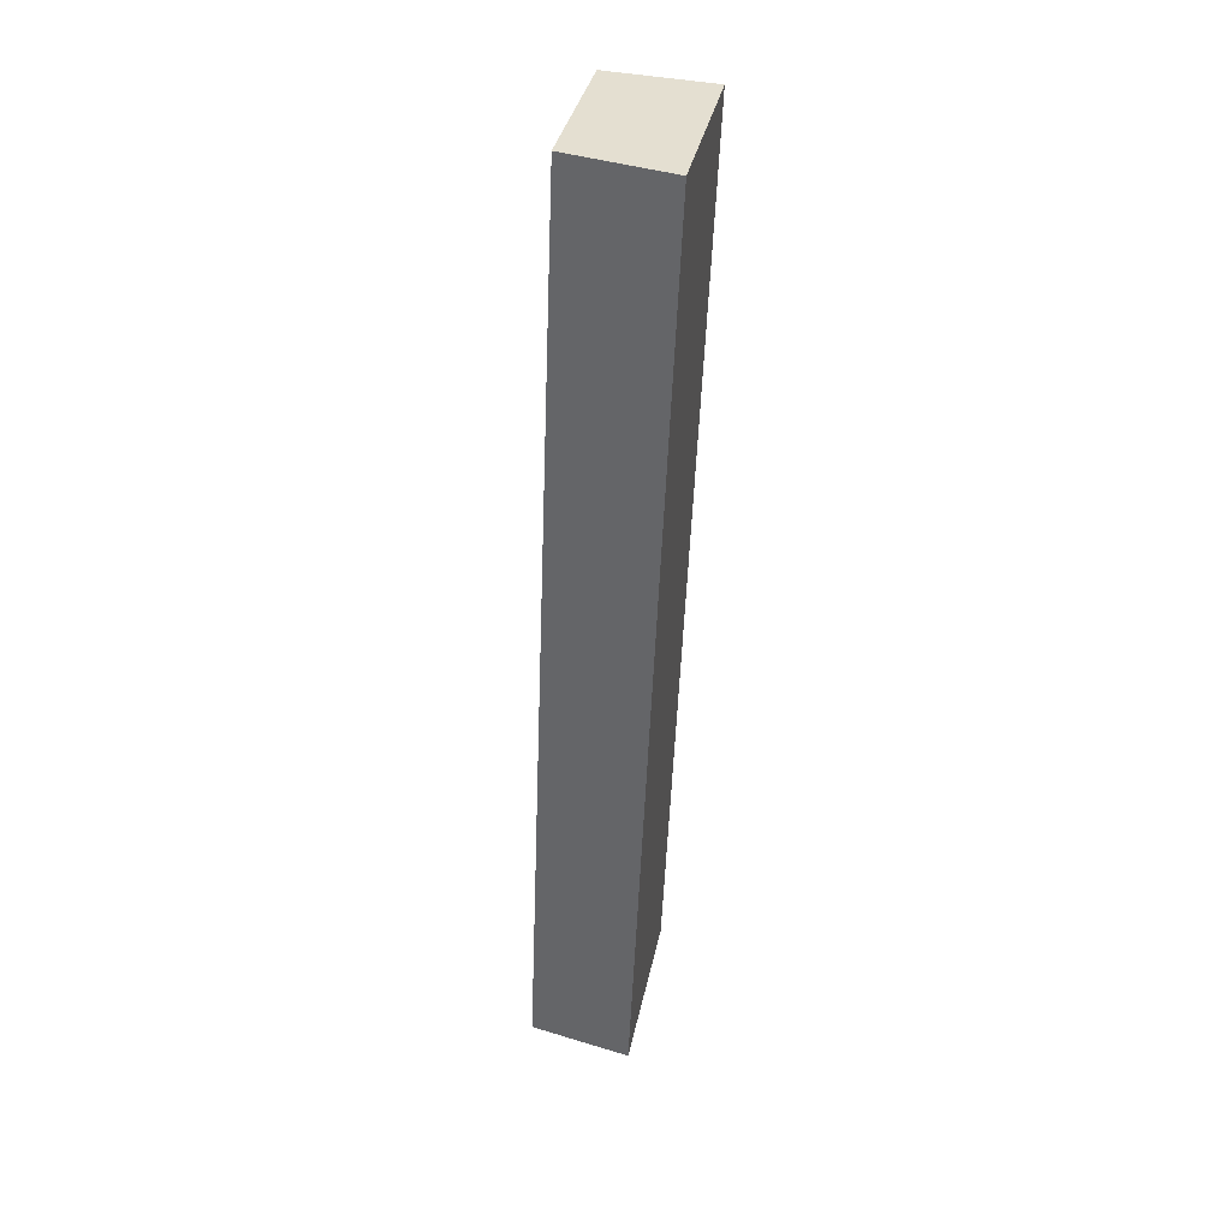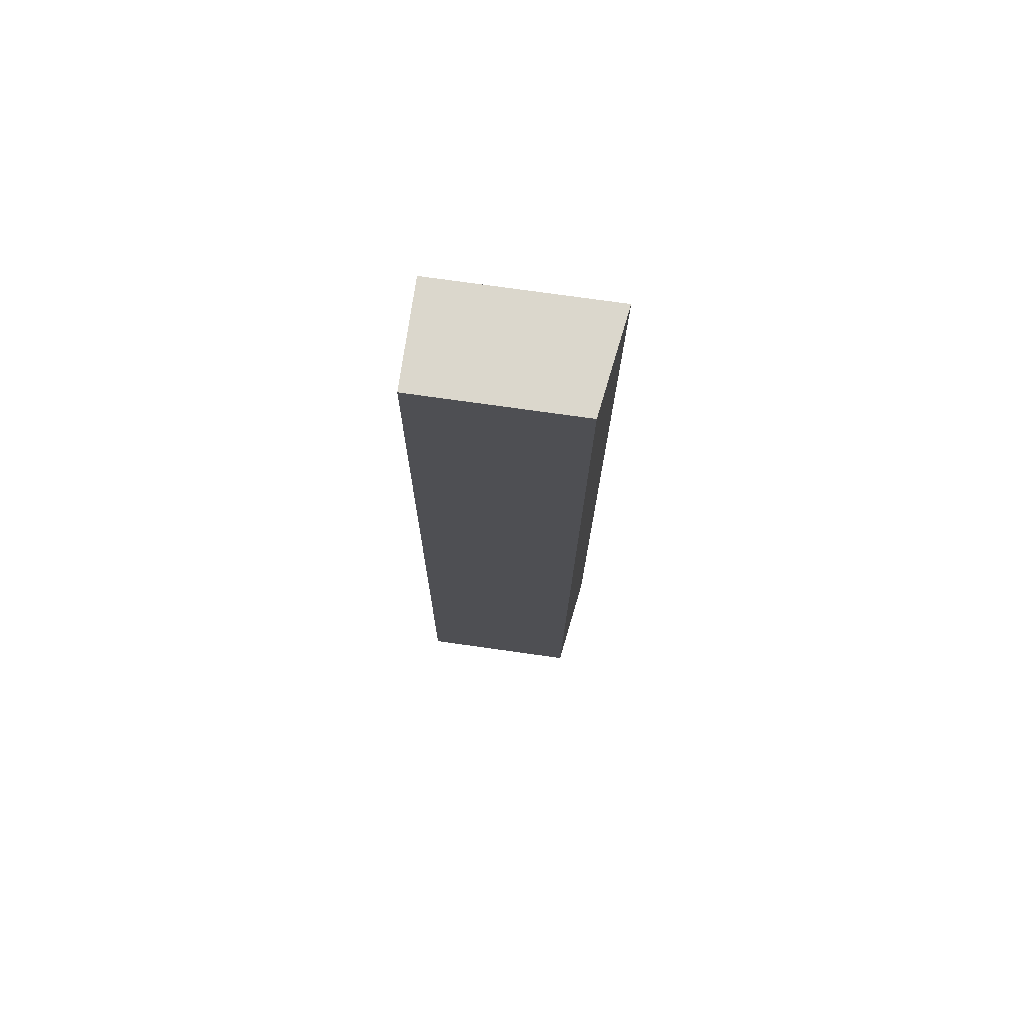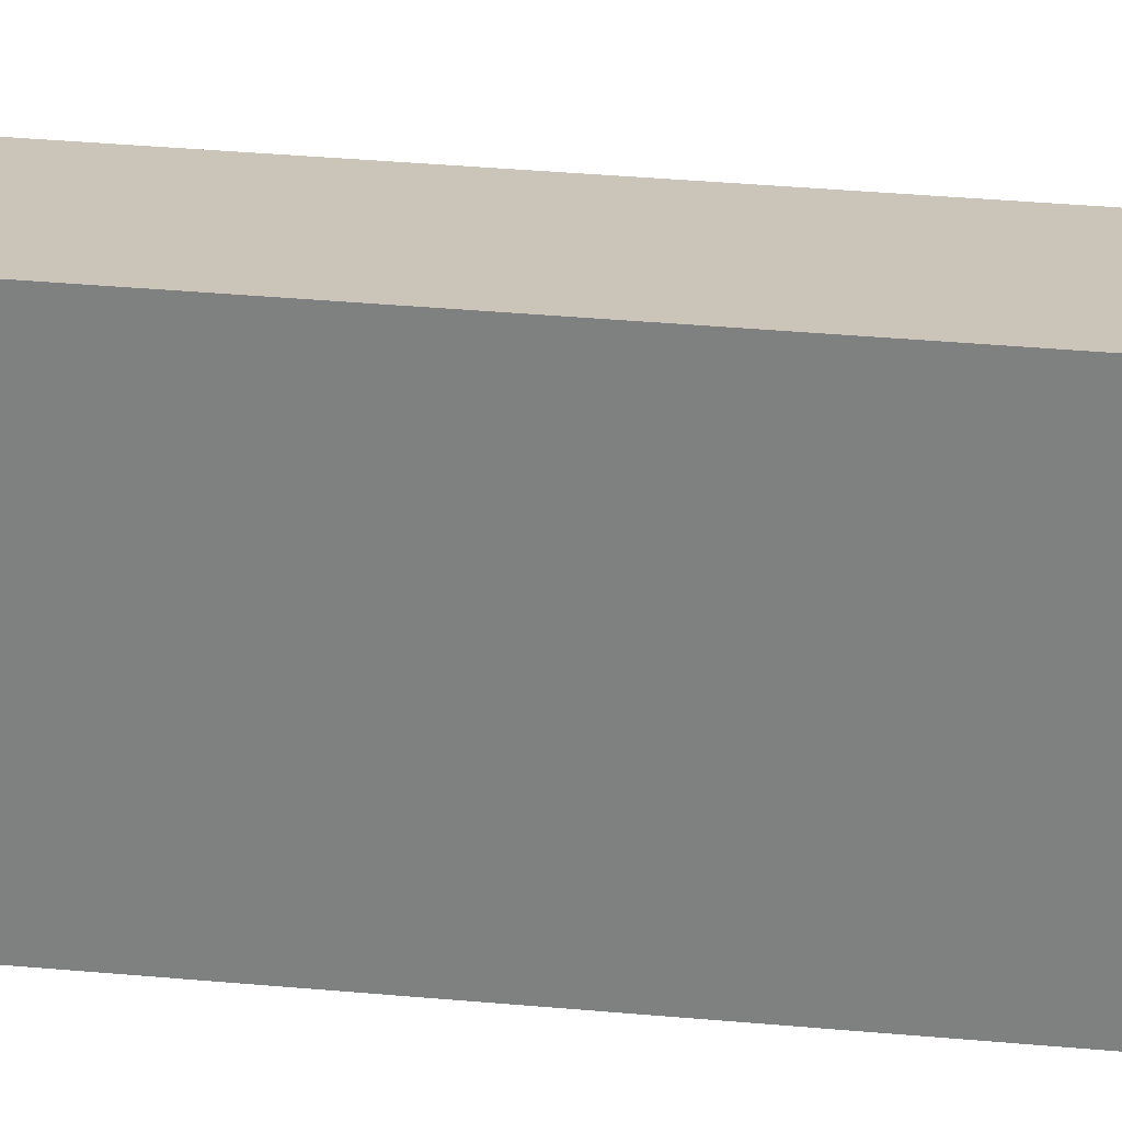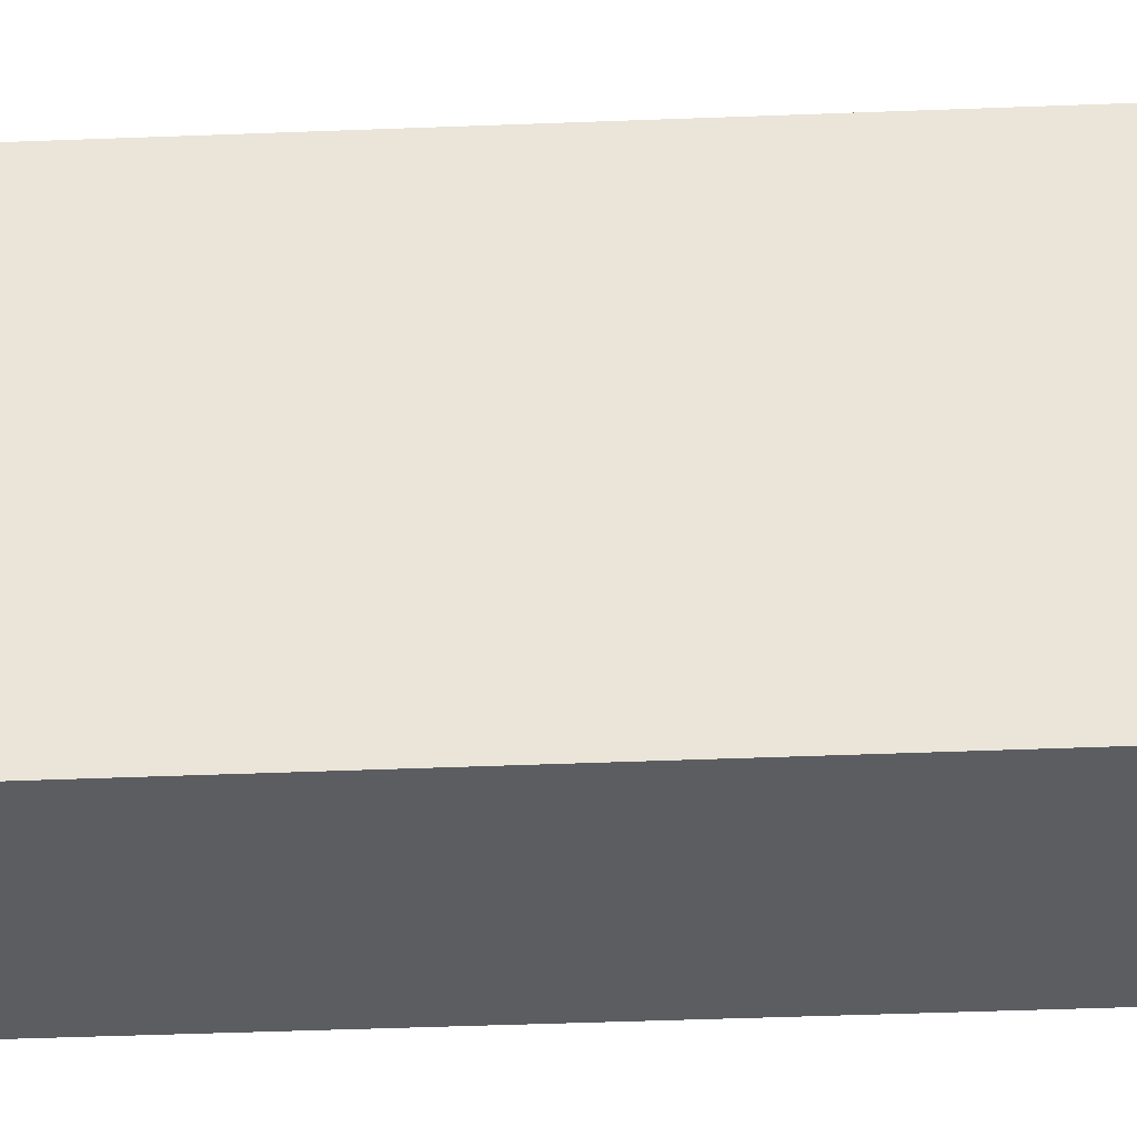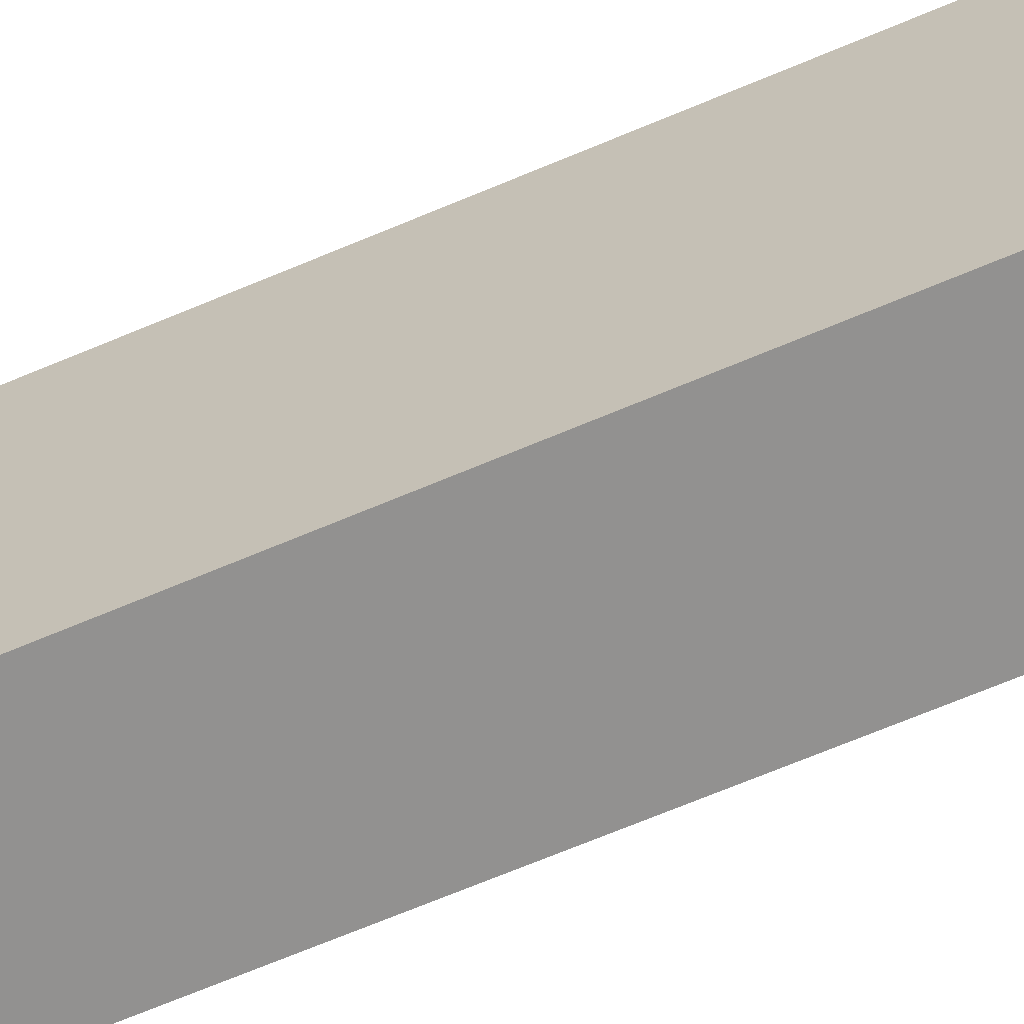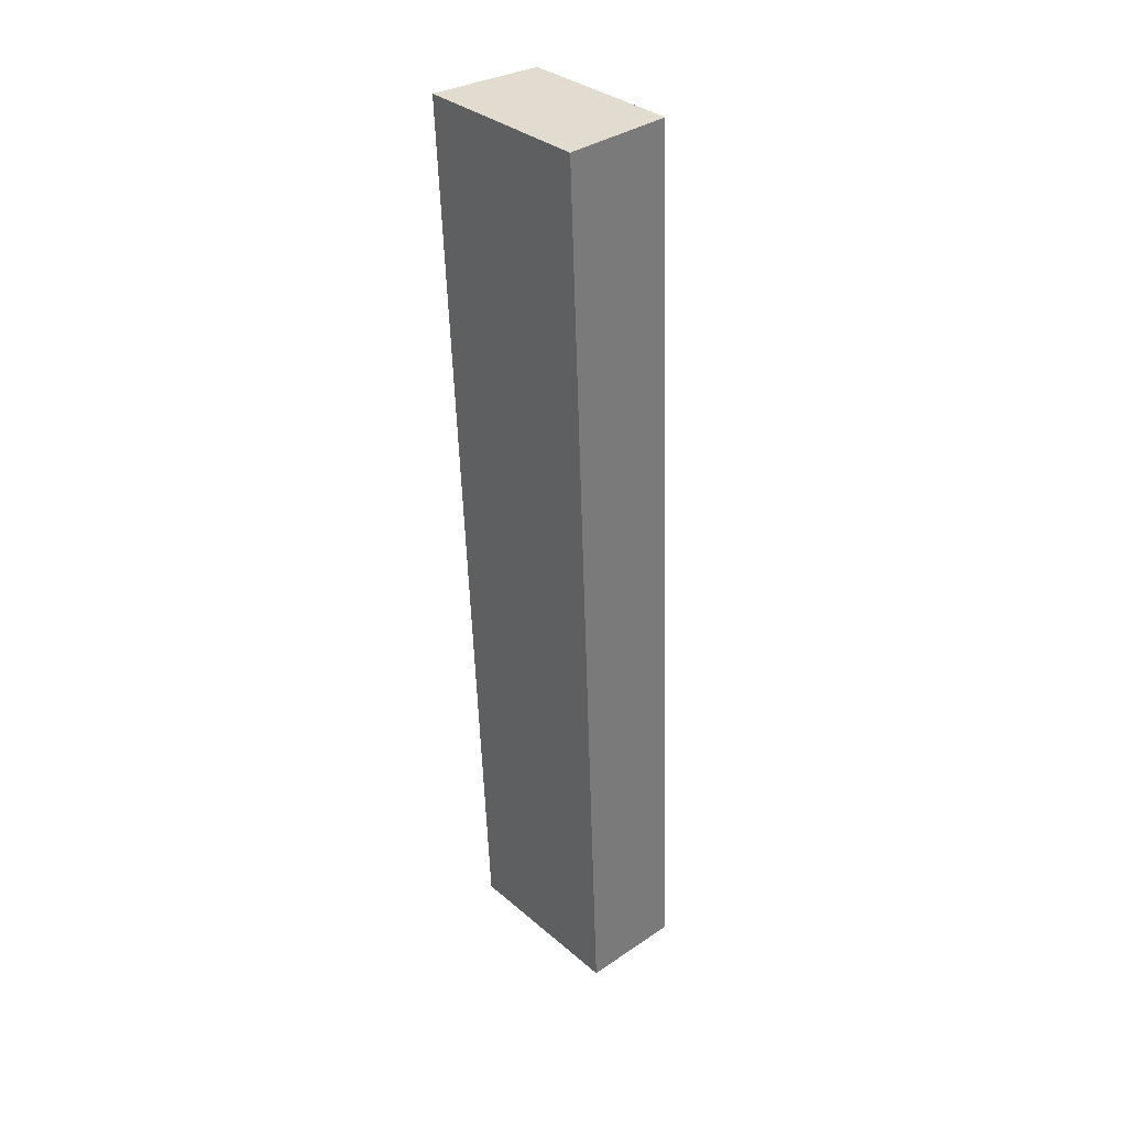
<metadata>
{"format":"obj","ext":"obj","renderer":"f3d","projection":"perspective","resolution":1024,"background":"white","views":[{"elev":35.8,"azim":-168.6,"up":"+Z"},{"elev":75.6,"azim":98.0,"up":"+Z"},{"elev":28.7,"azim":-84.1,"up":"+Y"},{"elev":-36.2,"azim":-89.3,"up":"+Y"},{"elev":-66.1,"azim":-69.1,"up":"+Y"},{"elev":33.5,"azim":-40.9,"up":"+Z"}]}
</metadata>
<code>
v  1.219 5.496 -28.81
v  3.19 5.019 0.126
v  4.332 5.03 -28.69
v  0 5.496 3.365e-16
v  1.219 1.764e-15 -28.81
v  4.332 1.757e-15 -28.69
v  0 0 0
v  3.19 -7.715e-18 0.126
g defaultobject
f 1 2 3
f 2 1 4
f 3 5 1
f 5 3 6
f 5 4 1
f 4 5 7
f 7 2 4
f 2 7 8
f 2 6 3
f 6 2 8
f 6 7 5
f 7 6 8

</code>
